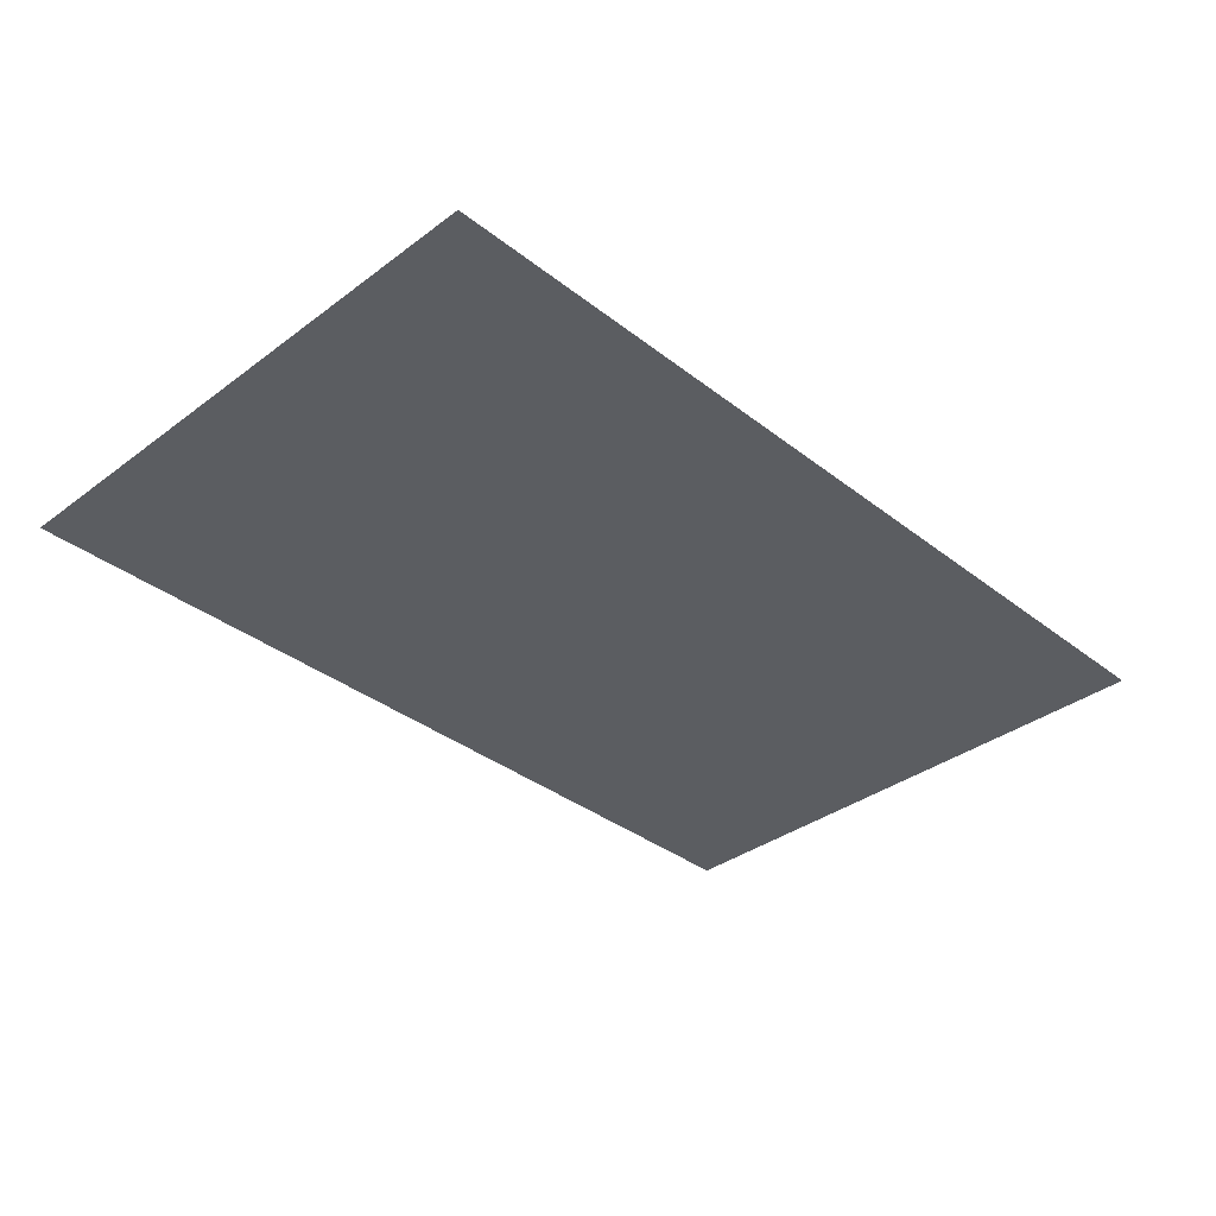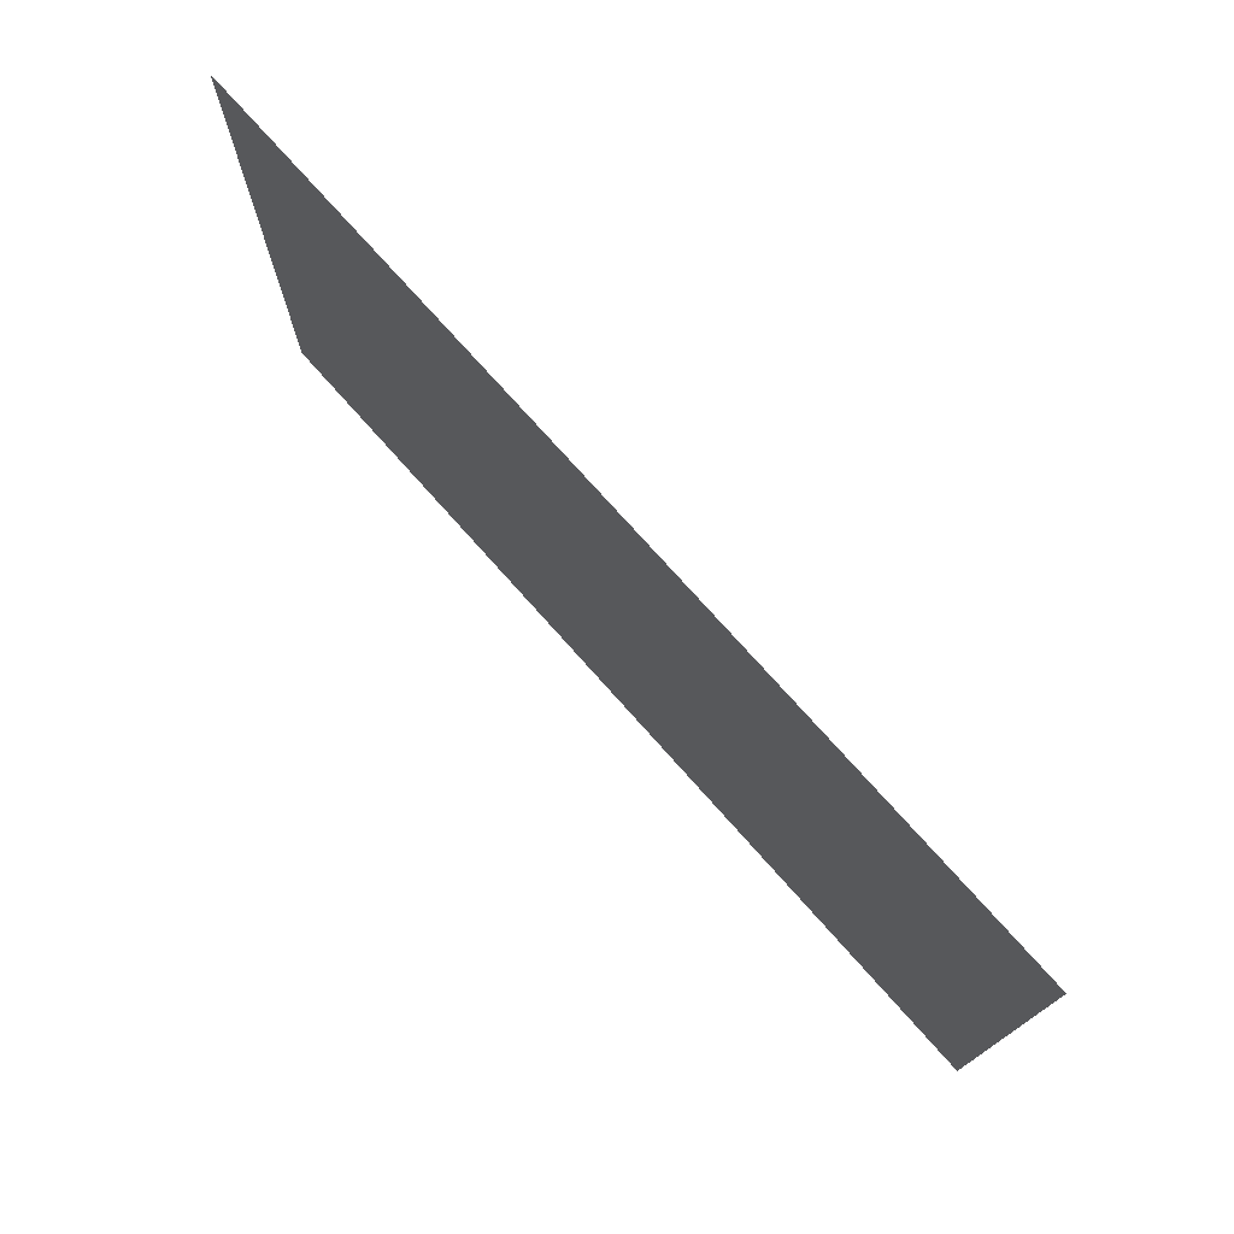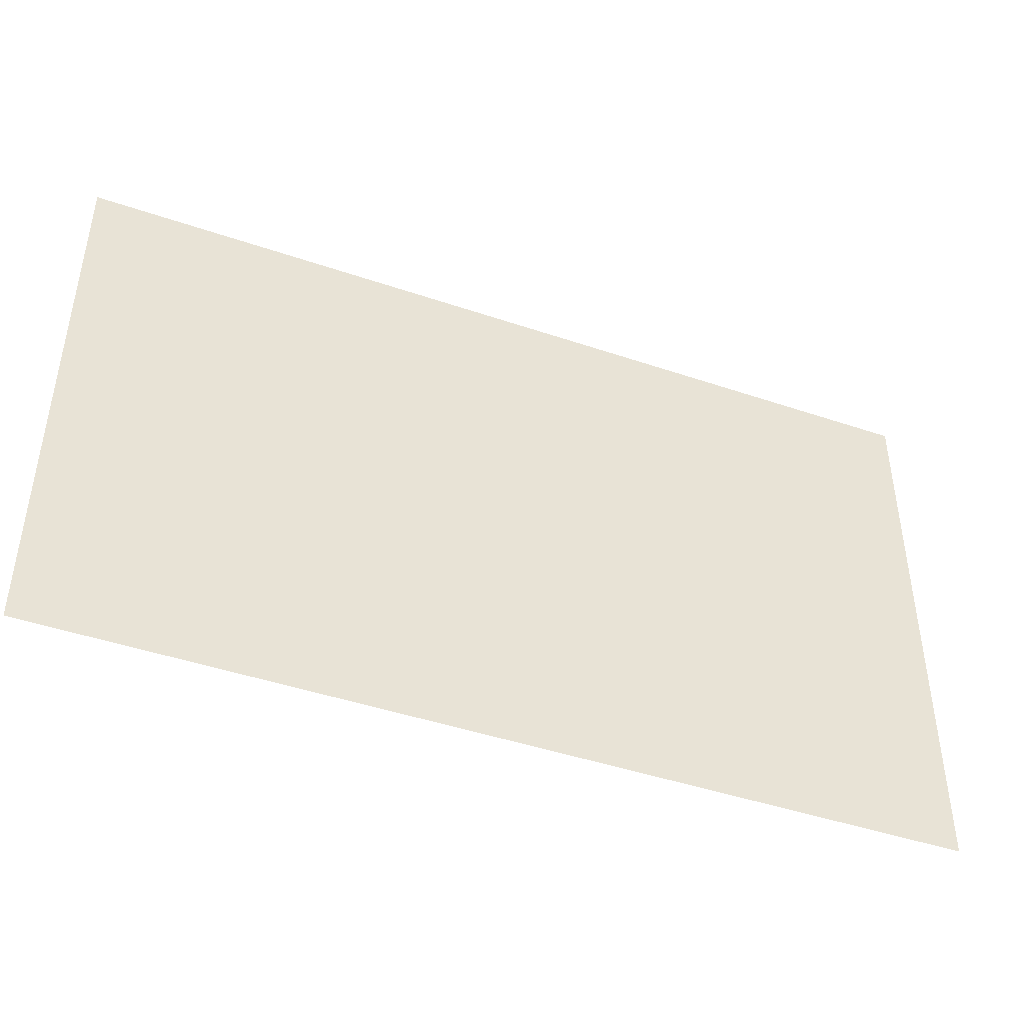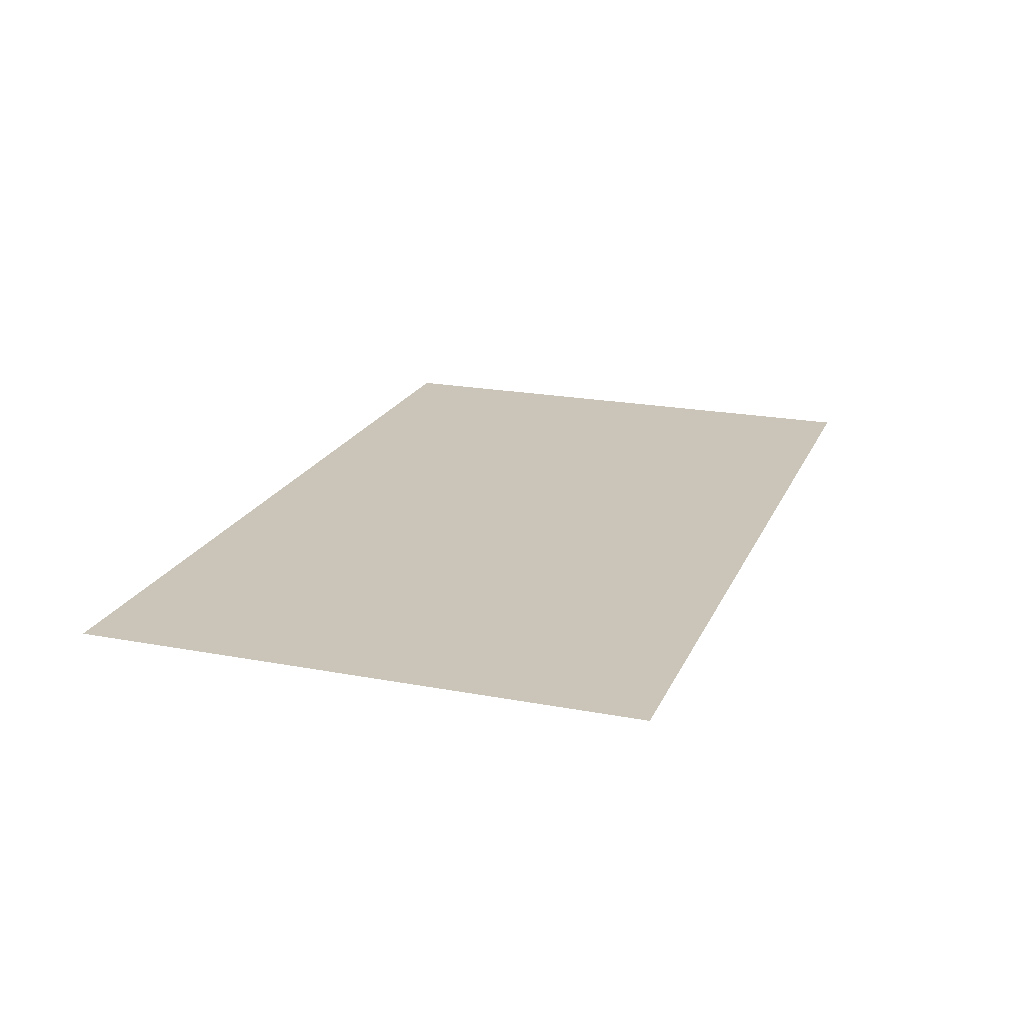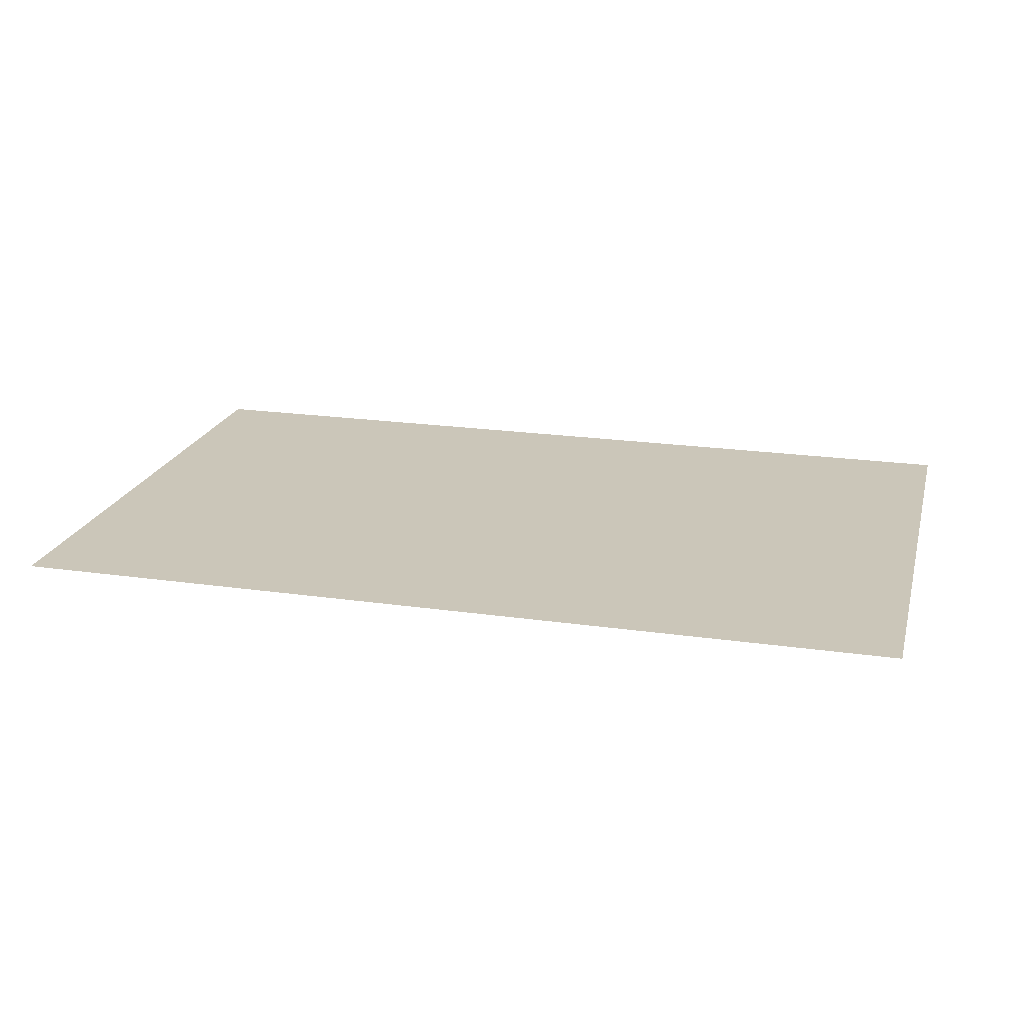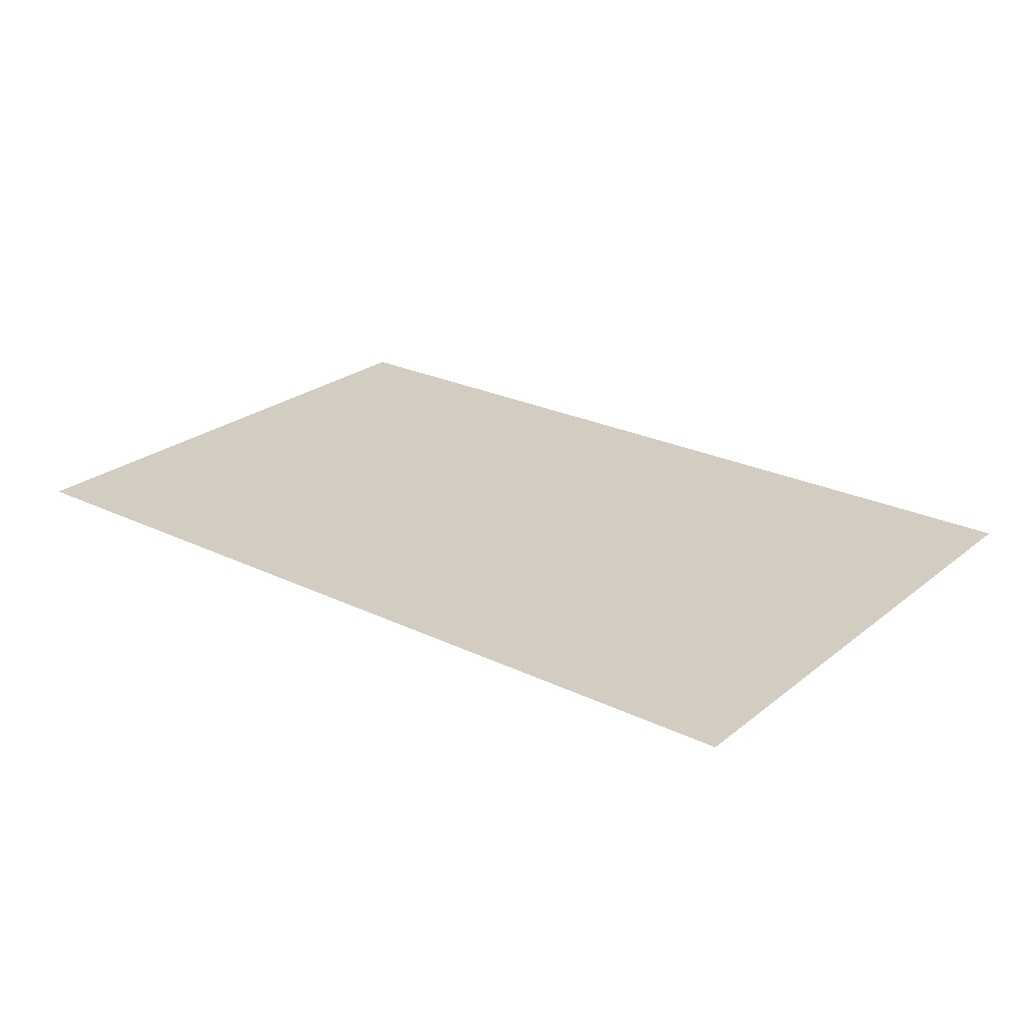
<metadata>
{"format":"obj","ext":"obj","renderer":"f3d","projection":"perspective","resolution":1024,"background":"white","views":[{"elev":-35.7,"azim":134.4,"up":"+Z"},{"elev":74.7,"azim":48.4,"up":"+Y"},{"elev":-44.3,"azim":-21.7,"up":"+Y"},{"elev":20.5,"azim":-71.0,"up":"+Z"},{"elev":20.9,"azim":14.5,"up":"+Z"},{"elev":24.6,"azim":38.2,"up":"+Z"}]}
</metadata>
<code>
v 0 -40 0
v -8 -40 0
v -8 -32 0
v 0 -32 0
v -8 -40 0
v -16 -40 0
v -16 -32 0
v -8 -32 0
v -16 -40 0
v -24 -40 0
v -24 -32 0
v -16 -32 0
v -24 -40 0
v -32 -40 0
v -32 -32 0
v -24 -32 0
v -32 -40 0
v -40 -40 0
v -40 -32 0
v -32 -32 0
v -40 -40 0
v -48 -40 0
v -48 -32 0
v -40 -32 0
v -48 -40 0
v -56 -40 0
v -56 -32 0
v -48 -32 0
v -56 -40 0
v -64 -40 0
v -64 -32 0
v -56 -32 0
v 0 -48 0
v -8 -48 0
v -8 -40 0
v 0 -40 0
v -8 -48 0
v -16 -48 0
v -16 -40 0
v -8 -40 0
v -16 -48 0
v -24 -48 0
v -24 -40 0
v -16 -40 0
v -24 -48 0
v -32 -48 0
v -32 -40 0
v -24 -40 0
v -32 -48 0
v -40 -48 0
v -40 -40 0
v -32 -40 0
v -40 -48 0
v -48 -48 0
v -48 -40 0
v -40 -40 0
v -48 -48 0
v -56 -48 0
v -56 -40 0
v -48 -40 0
v -56 -48 0
v -64 -48 0
v -64 -40 0
v -56 -40 0
v 0 -56 0
v -8 -56 0
v -8 -48 0
v 0 -48 0
v -8 -56 0
v -16 -56 0
v -16 -48 0
v -8 -48 0
v -16 -56 0
v -24 -56 0
v -24 -48 0
v -16 -48 0
v -24 -56 0
v -32 -56 0
v -32 -48 0
v -24 -48 0
v -32 -56 0
v -40 -56 0
v -40 -48 0
v -32 -48 0
v -40 -56 0
v -48 -56 0
v -48 -48 0
v -40 -48 0
v -48 -56 0
v -56 -56 0
v -56 -48 0
v -48 -48 0
v -56 -56 0
v -64 -56 0
v -64 -48 0
v -56 -48 0
v 0 -64 0
v -8 -64 0
v -8 -56 0
v 0 -56 0
v -8 -64 0
v -16 -64 0
v -16 -56 0
v -8 -56 0
v -16 -64 0
v -24 -64 0
v -24 -56 0
v -16 -56 0
v -24 -64 0
v -32 -64 0
v -32 -56 0
v -24 -56 0
v -32 -64 0
v -40 -64 0
v -40 -56 0
v -32 -56 0
v -40 -64 0
v -48 -64 0
v -48 -56 0
v -40 -56 0
v -48 -64 0
v -56 -64 0
v -56 -56 0
v -48 -56 0
v -56 -64 0
v -64 -64 0
v -64 -56 0
v -56 -56 0
v 0 -72 0
v -8 -72 0
v -8 -64 0
v 0 -64 0
v -8 -72 0
v -16 -72 0
v -16 -64 0
v -8 -64 0
v -16 -72 0
v -24 -72 0
v -24 -64 0
v -16 -64 0
v -24 -72 0
v -32 -72 0
v -32 -64 0
v -24 -64 0
v -32 -72 0
v -40 -72 0
v -40 -64 0
v -32 -64 0
v -40 -72 0
v -48 -72 0
v -48 -64 0
v -40 -64 0
v -48 -72 0
v -56 -72 0
v -56 -64 0
v -48 -64 0
v -56 -72 0
v -64 -72 0
v -64 -64 0
v -56 -64 0
g RoomD_mesh_0009
f 1 2 3 4
f 5 6 7 8
f 9 10 11 12
f 13 14 15 16
f 17 18 19 20
f 21 22 23 24
f 25 26 27 28
f 29 30 31 32
f 33 34 35 36
f 37 38 39 40
f 41 42 43 44
f 45 46 47 48
f 49 50 51 52
f 53 54 55 56
f 57 58 59 60
f 61 62 63 64
f 65 66 67 68
f 69 70 71 72
f 73 74 75 76
f 77 78 79 80
f 81 82 83 84
f 85 86 87 88
f 89 90 91 92
f 93 94 95 96
f 97 98 99 100
f 101 102 103 104
f 105 106 107 108
f 109 110 111 112
f 113 114 115 116
f 117 118 119 120
f 121 122 123 124
f 125 126 127 128
f 129 130 131 132
f 133 134 135 136
f 137 138 139 140
f 141 142 143 144
f 145 146 147 148
f 149 150 151 152
f 153 154 155 156
f 157 158 159 160

</code>
